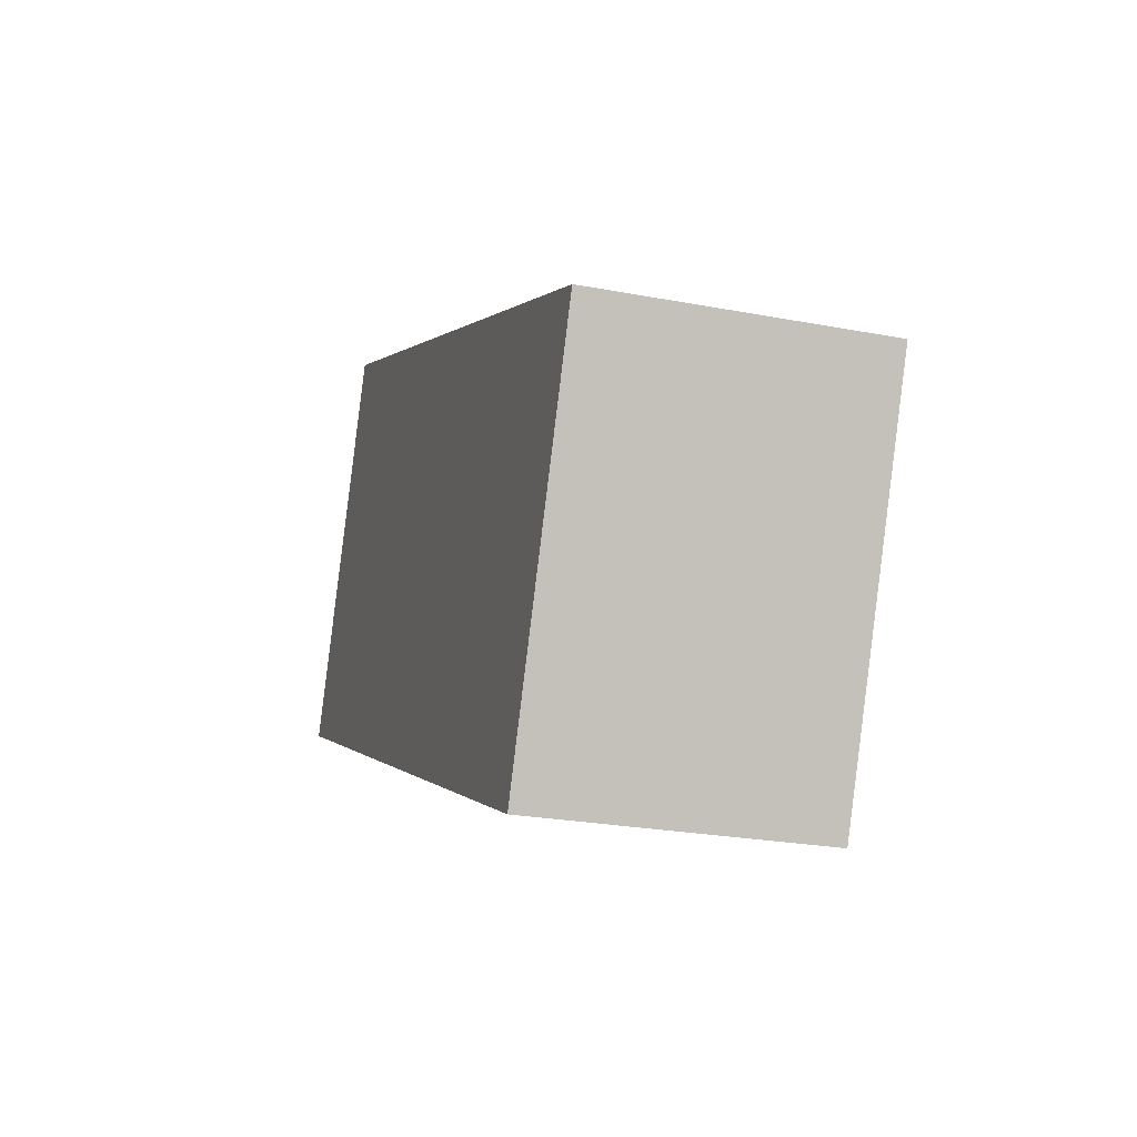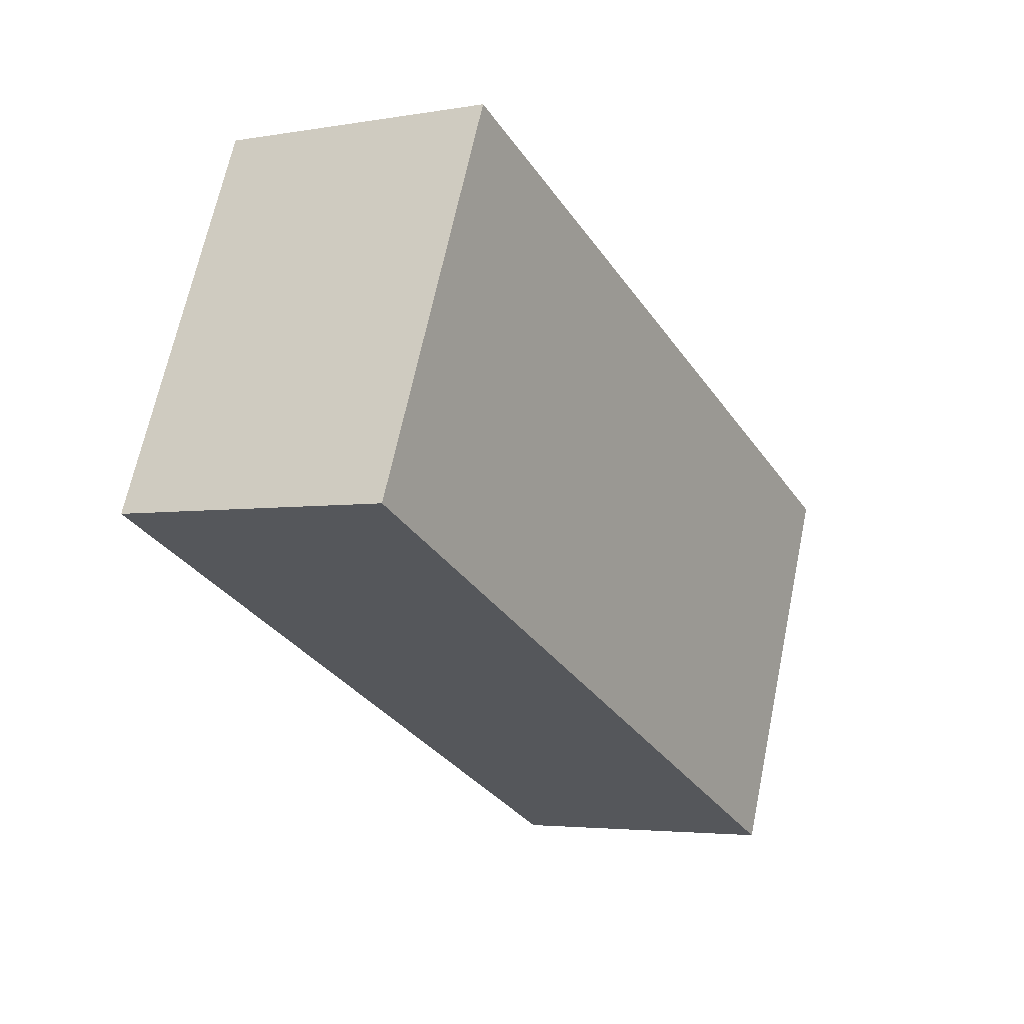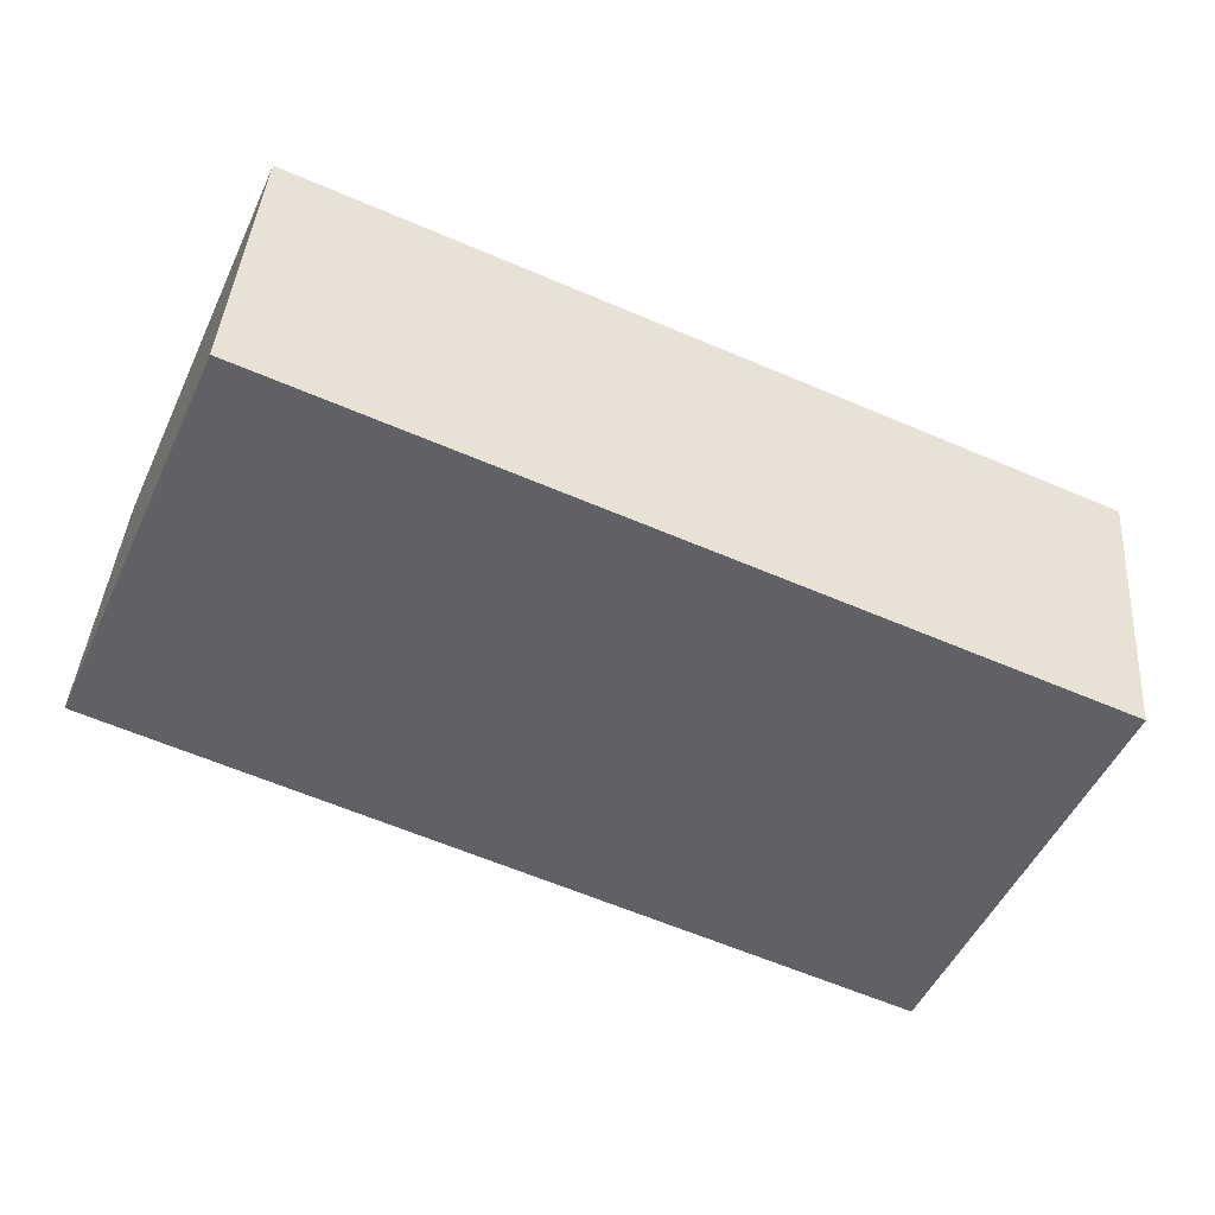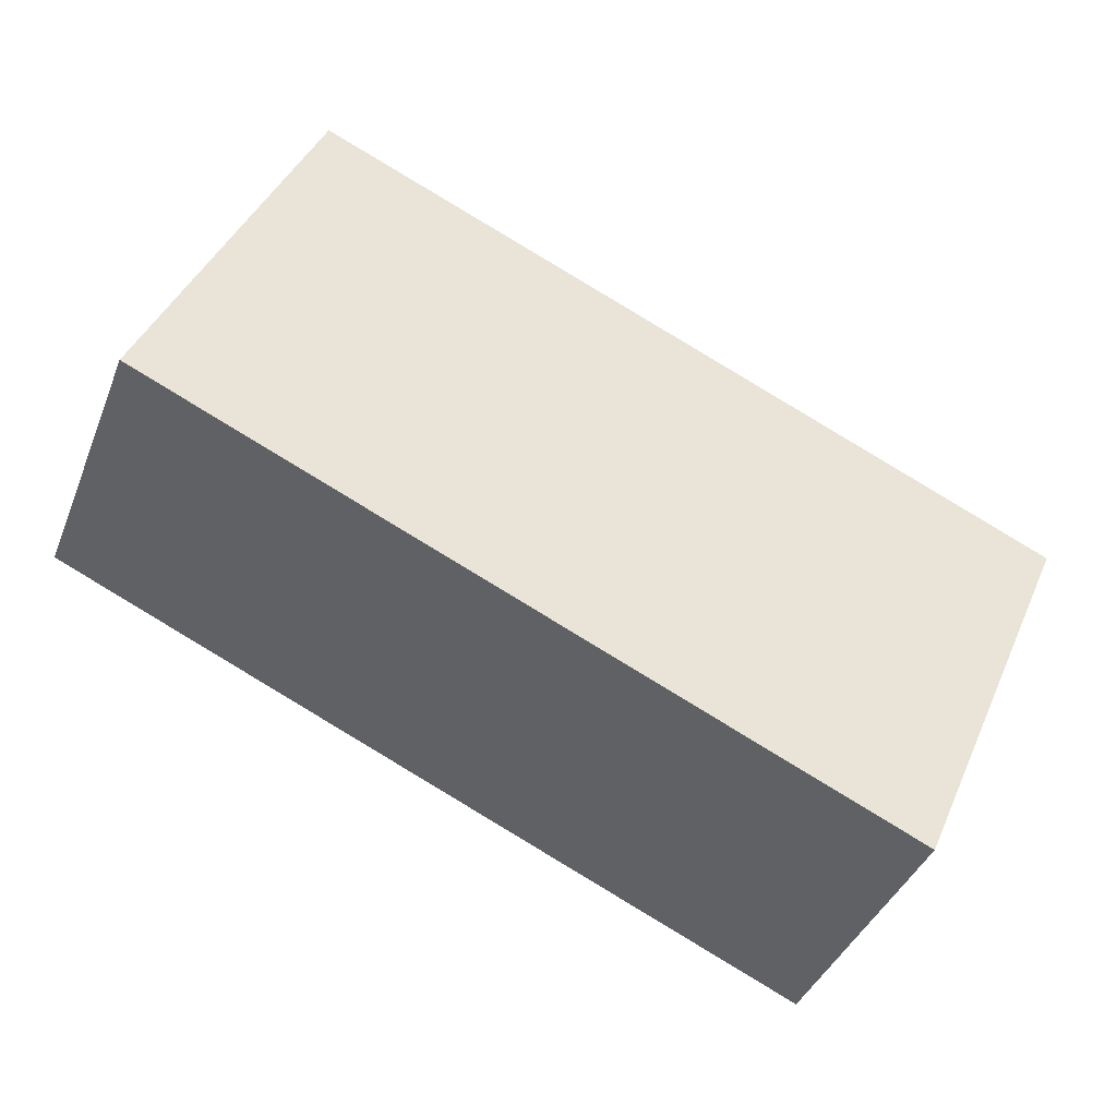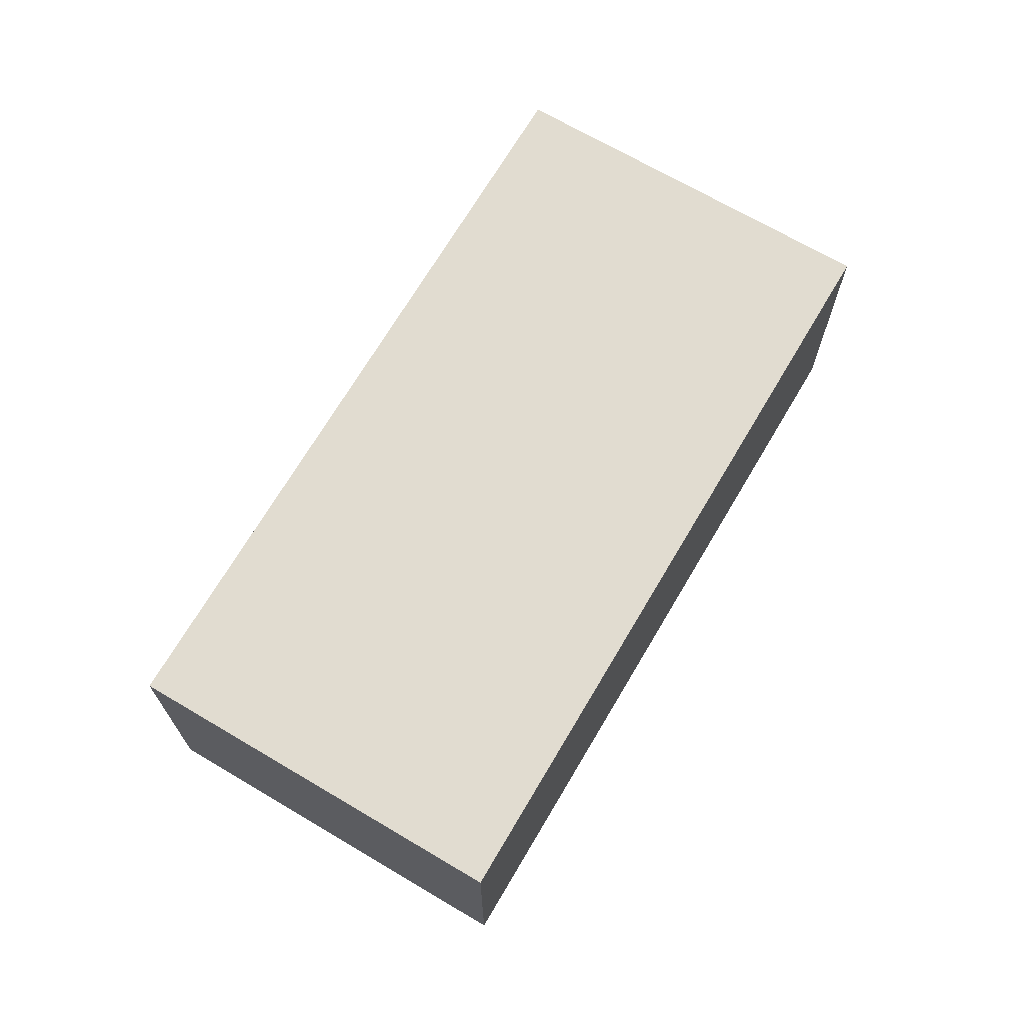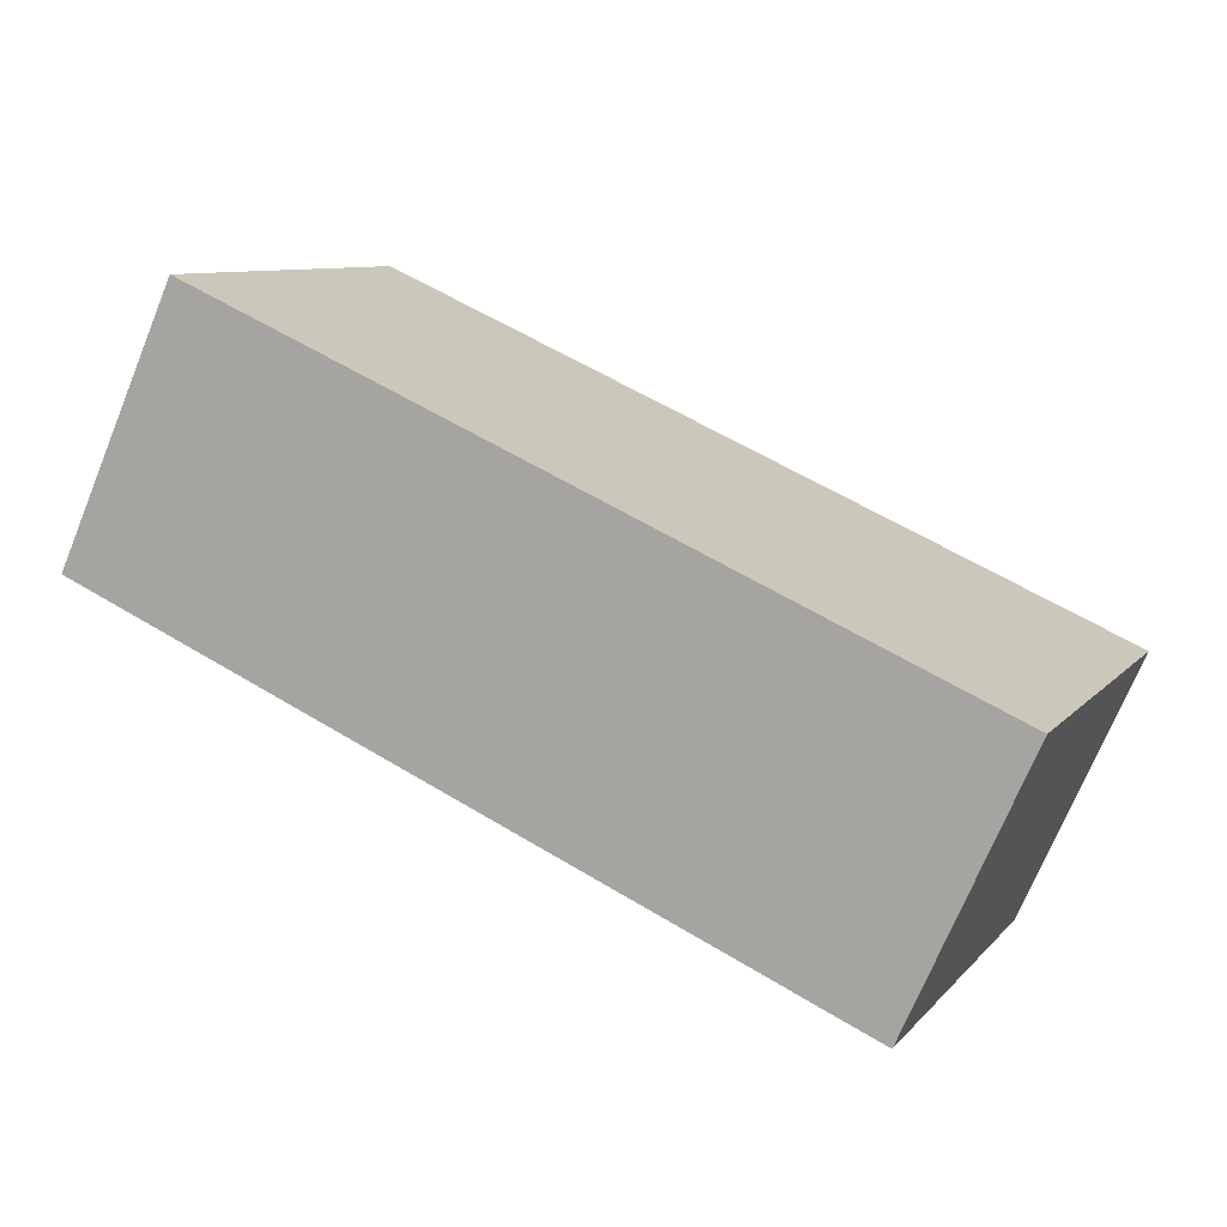
<metadata>
{"format":"obj","ext":"obj","renderer":"f3d","projection":"perspective","resolution":1024,"background":"white","views":[{"elev":-24.4,"azim":72.5,"up":"+Z"},{"elev":-3.6,"azim":-59.7,"up":"+Z"},{"elev":40.0,"azim":4.1,"up":"+Z"},{"elev":-40.1,"azim":-20.5,"up":"+Z"},{"elev":69.4,"azim":-35.8,"up":"+Y"},{"elev":-72.0,"azim":-22.3,"up":"+Z"}]}
</metadata>
<code>
v  0 2.069 1.267e-16
v  6.702 2.069 0.334
v  5.491 2.069 -2.42
v  1.198 2.069 2.743
v  5.491 1.482e-16 -2.42
v  0 0 0
v  1.198 -1.68e-16 2.743
v  6.702 -2.045e-17 0.334
g defaultobject
f 1 2 3
f 2 1 4
f 5 1 3
f 1 5 6
f 6 4 1
f 4 6 7
f 7 2 4
f 2 7 8
f 8 3 2
f 3 8 5
f 8 6 5
f 6 8 7

</code>
